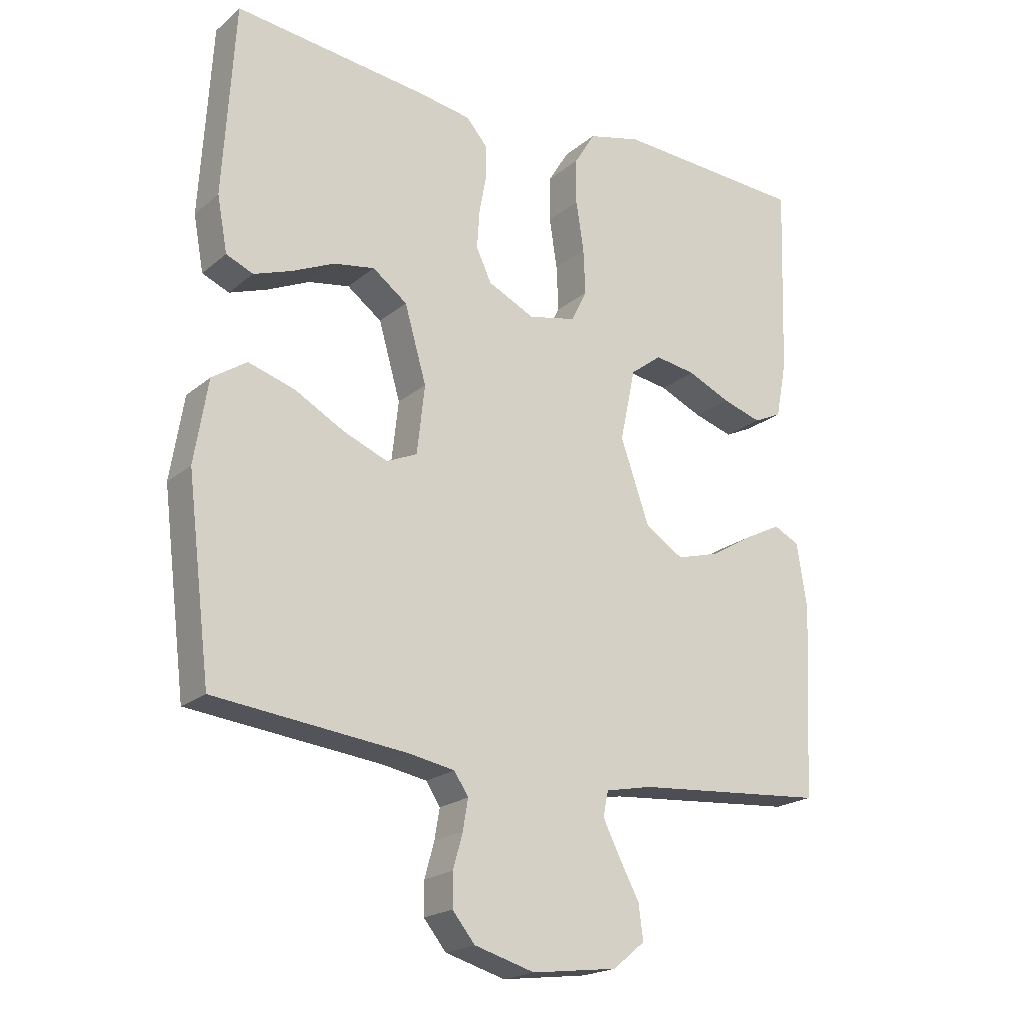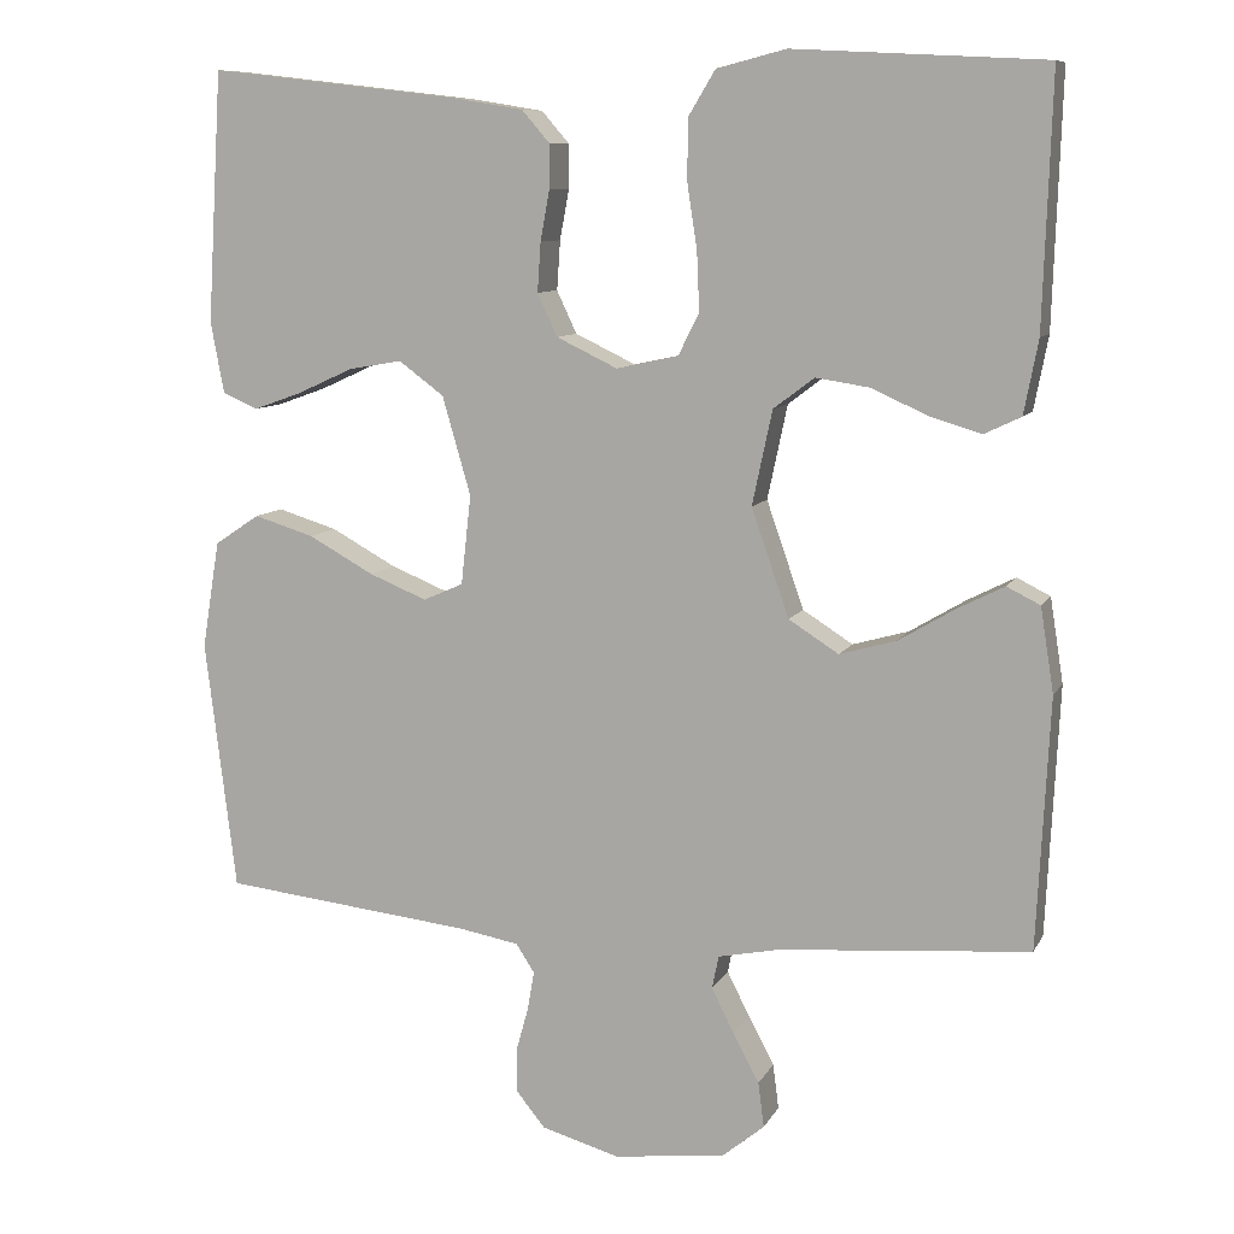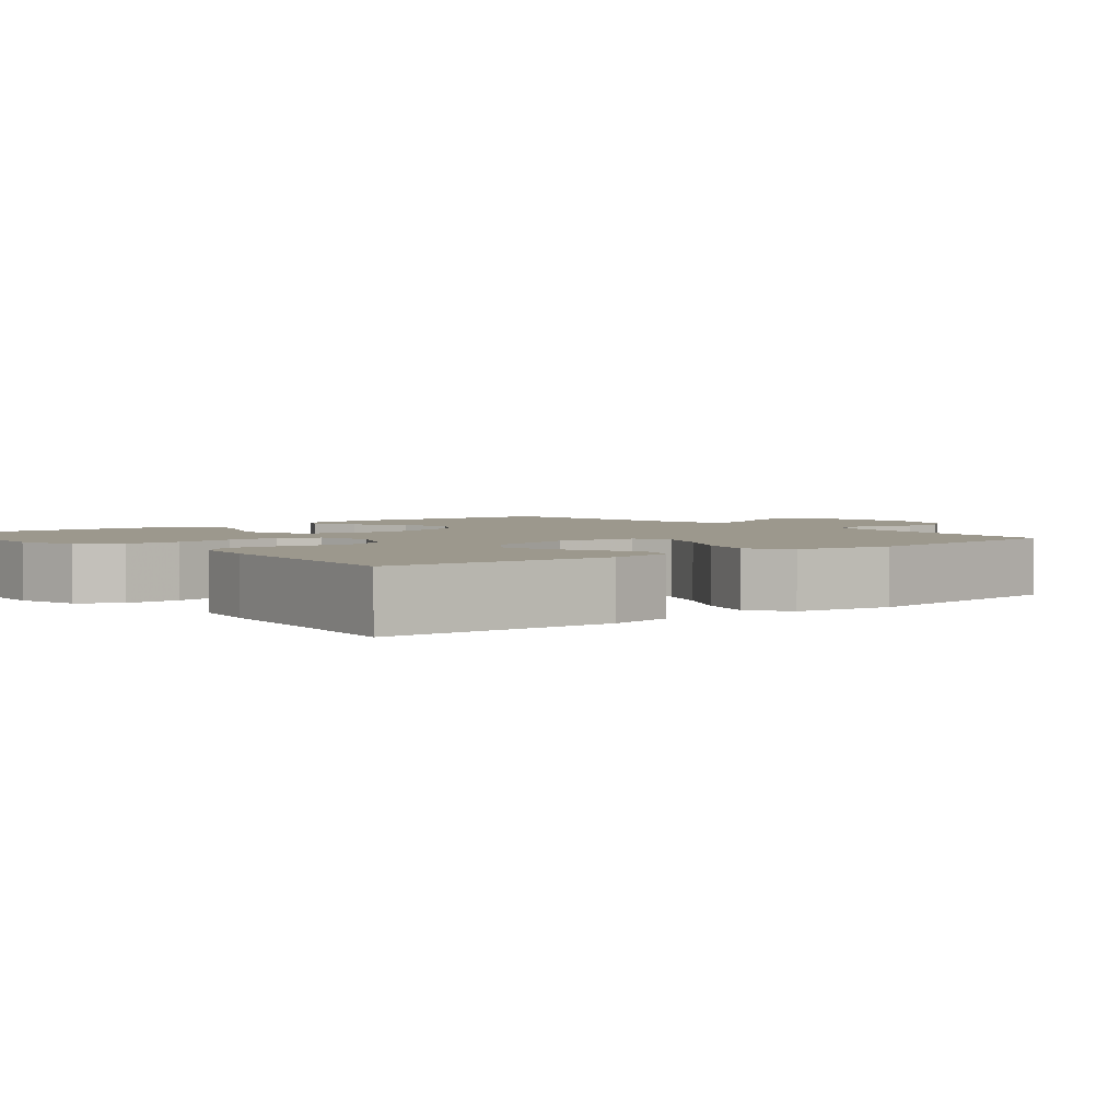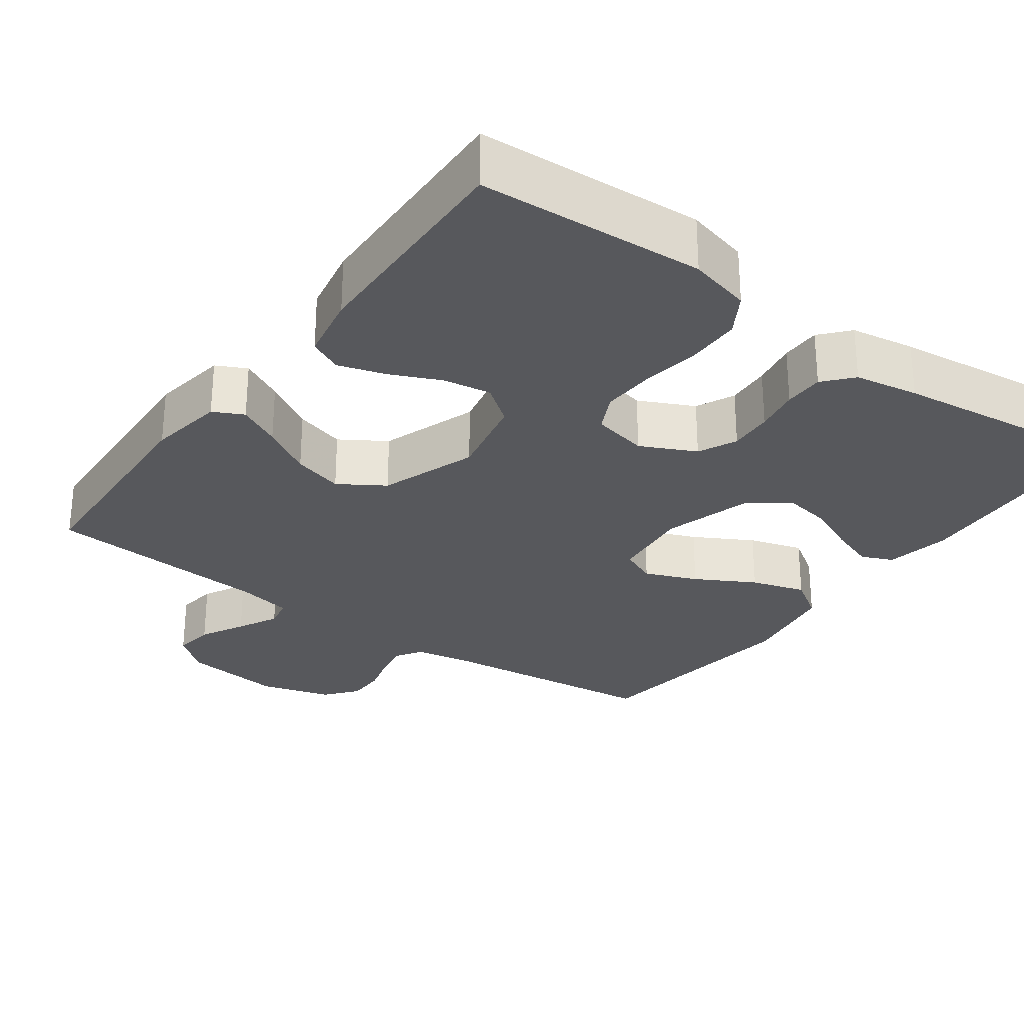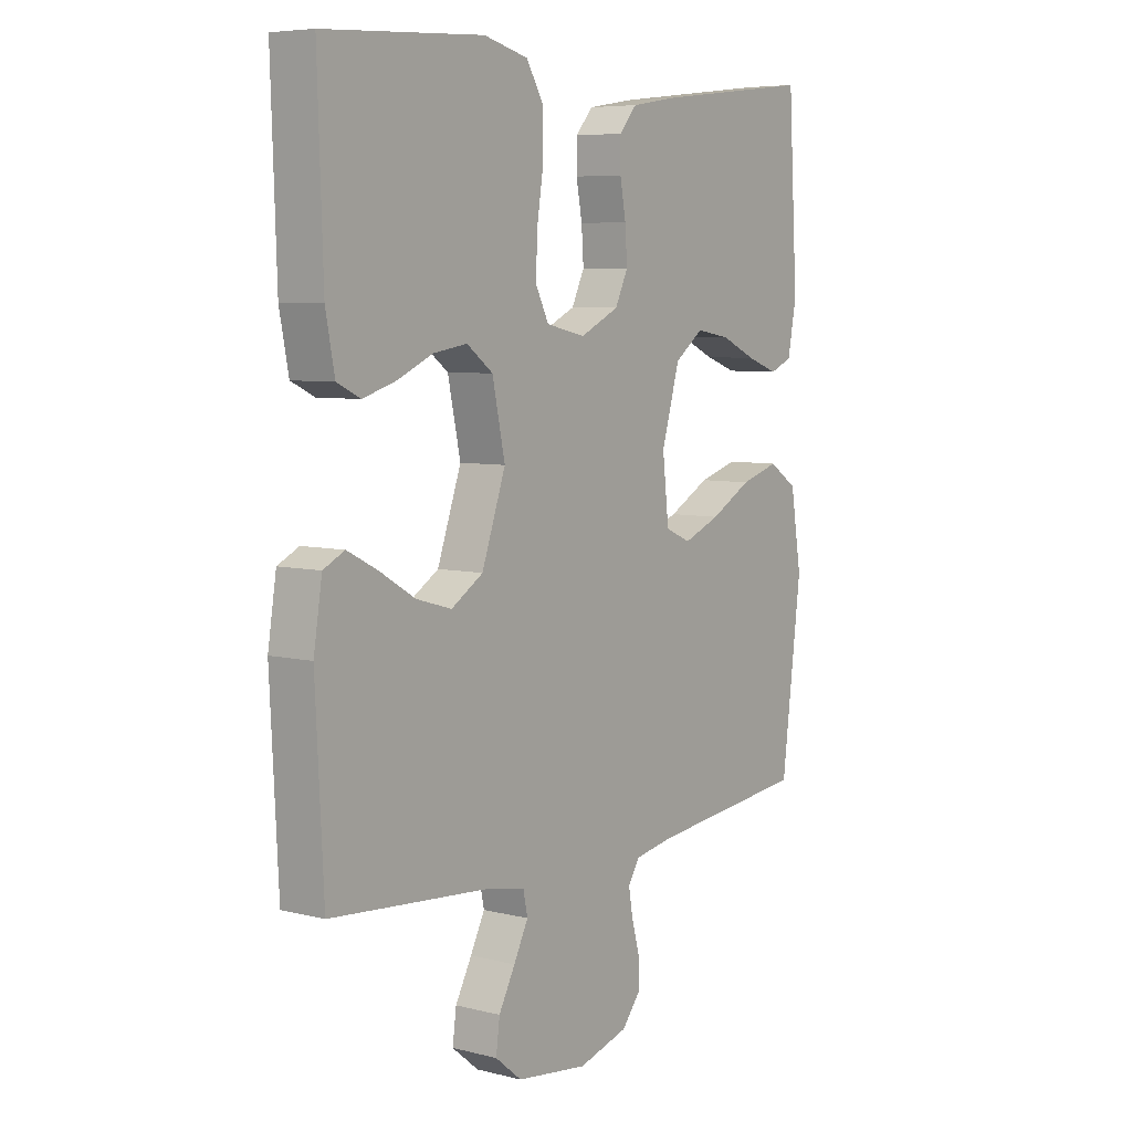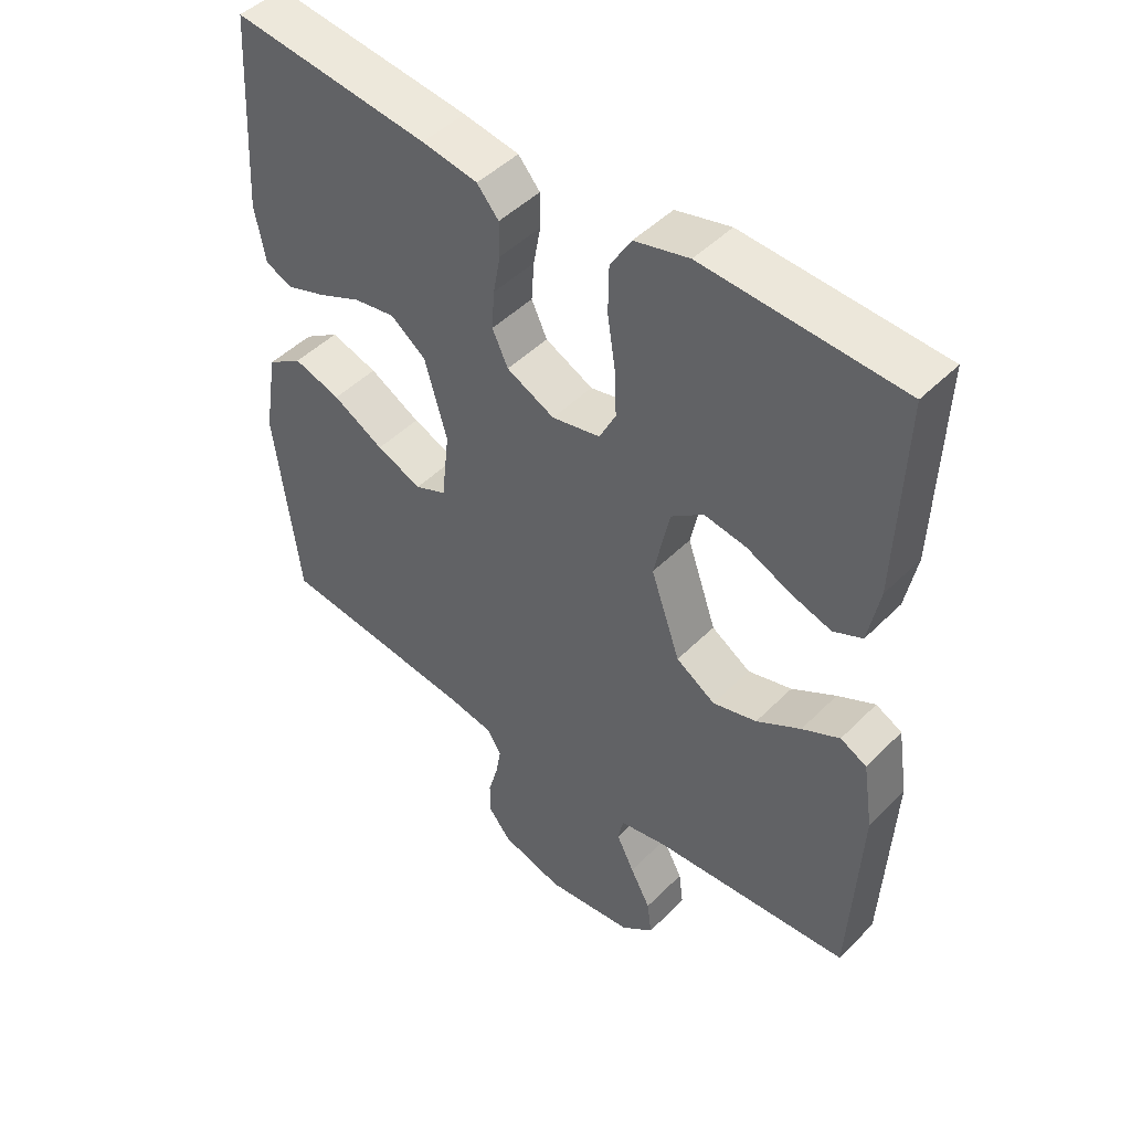
<metadata>
{"format":"obj","ext":"obj","renderer":"f3d","projection":"perspective","resolution":1024,"background":"white","views":[{"elev":-20.4,"azim":145.6,"up":"+Z"},{"elev":9.3,"azim":-162.2,"up":"+Z"},{"elev":3.0,"azim":50.4,"up":"+Y"},{"elev":-28.4,"azim":-36.0,"up":"+Y"},{"elev":6.5,"azim":-53.6,"up":"+Z"},{"elev":47.2,"azim":-138.2,"up":"+Z"}]}
</metadata>
<code>
v -0.5 0.07 0.5
v -0.2 0.07 0.516
v -0.117 0.07 0.495
v -0.085 0.07 0.442
v -0.084 0.07 0.37
v -0.096 0.07 0.292
v -0.099 0.07 0.221
v -0.074 0.07 0.171
v 0 0.07 0.155
v 0.073 0.07 0.19
v 0.097 0.07 0.241
v 0.093 0.07 0.3
v 0.082 0.07 0.36
v 0.082 0.07 0.413
v 0.115 0.07 0.451
v 0.2 0.07 0.465
v 0.5 0.07 0.5
v 0.518 0.07 0.2
v 0.502 0.07 0.114
v 0.46 0.07 0.096
v 0.401 0.07 0.117
v 0.335 0.07 0.147
v 0.271 0.07 0.158
v 0.217 0.07 0.118
v 0.183 0.07 0
v 0.195 0.07 -0.107
v 0.243 0.07 -0.128
v 0.312 0.07 -0.1
v 0.39 0.07 -0.057
v 0.462 0.07 -0.035
v 0.516 0.07 -0.071
v 0.537 0.07 -0.2
v 0.5 0.07 -0.5
v 0.2 0.07 -0.533
v 0.128 0.07 -0.546
v 0.106 0.07 -0.58
v 0.114 0.07 -0.627
v 0.129 0.07 -0.681
v 0.129 0.07 -0.732
v 0.094 0.07 -0.775
v 0 0.07 -0.802
v -0.134 0.07 -0.785
v -0.184 0.07 -0.744
v -0.177 0.07 -0.69
v -0.146 0.07 -0.632
v -0.119 0.07 -0.578
v -0.127 0.07 -0.539
v -0.2 0.07 -0.524
v -0.5 0.07 -0.5
v -0.515 0.07 -0.2
v -0.499 0.07 -0.099
v -0.459 0.07 -0.079
v -0.402 0.07 -0.108
v -0.335 0.07 -0.148
v -0.268 0.07 -0.167
v -0.208 0.07 -0.129
v -0.163 0.07 0
v -0.187 0.07 0.113
v -0.236 0.07 0.15
v -0.3 0.07 0.14
v -0.367 0.07 0.11
v -0.429 0.07 0.091
v -0.473 0.07 0.112
v -0.49 0.07 0.2
v -0.5 0 0.5
v -0.2 0 0.516
v -0.117 0 0.495
v -0.085 0 0.442
v -0.084 0 0.37
v -0.096 0 0.292
v -0.099 0 0.221
v -0.074 0 0.171
v 0 0 0.155
v 0.073 0 0.19
v 0.097 0 0.241
v 0.093 0 0.3
v 0.082 0 0.36
v 0.082 0 0.413
v 0.115 0 0.451
v 0.2 0 0.465
v 0.5 0 0.5
v 0.518 0 0.2
v 0.502 0 0.114
v 0.46 0 0.096
v 0.401 0 0.117
v 0.335 0 0.147
v 0.271 0 0.158
v 0.217 0 0.118
v 0.183 0 0
v 0.195 0 -0.107
v 0.243 0 -0.128
v 0.312 0 -0.1
v 0.39 0 -0.057
v 0.462 0 -0.035
v 0.516 0 -0.071
v 0.537 0 -0.2
v 0.5 0 -0.5
v 0.2 0 -0.533
v 0.128 0 -0.546
v 0.106 0 -0.58
v 0.114 0 -0.627
v 0.129 0 -0.681
v 0.129 0 -0.732
v 0.094 0 -0.775
v 0 0 -0.802
v -0.134 0 -0.785
v -0.184 0 -0.744
v -0.177 0 -0.69
v -0.146 0 -0.632
v -0.119 0 -0.578
v -0.127 0 -0.539
v -0.2 0 -0.524
v -0.5 0 -0.5
v -0.515 0 -0.2
v -0.499 0 -0.099
v -0.459 0 -0.079
v -0.402 0 -0.108
v -0.335 0 -0.148
v -0.268 0 -0.167
v -0.208 0 -0.129
v -0.163 0 0
v -0.187 0 0.113
v -0.236 0 0.15
v -0.3 0 0.14
v -0.367 0 0.11
v -0.429 0 0.091
v -0.473 0 0.112
v -0.49 0 0.2
f 60 61 62 63
f 60 63 64 1
f 51 52 53 54
f 49 50 51 54
f 48 49 54 55
f 47 48 55 56
f 42 43 44 45
f 42 45 46
f 41 42 46
f 37 38 39 40
f 36 37 40 41
f 31 32 33 34
f 31 34 35
f 28 29 30 31
f 27 28 31 35
f 26 27 35 36
f 19 20 21 22
f 17 18 19 22
f 17 22 23
f 16 17 23 24
f 12 13 14 15
f 11 12 15 16
f 3 4 5 6
f 3 6 7
f 2 3 7
f 59 60 1 2
f 58 59 2 7
f 57 58 7 8
f 56 57 8 9
f 47 56 9 10
f 46 47 10 11
f 25 26 36 41
f 25 41 46 11
f 11 16 24 25
f 127 126 125 124
f 65 128 127 124
f 118 117 116 115
f 118 115 114 113
f 119 118 113 112
f 120 119 112 111
f 109 108 107 106
f 110 109 106
f 110 106 105
f 104 103 102 101
f 105 104 101 100
f 98 97 96 95
f 99 98 95
f 95 94 93 92
f 99 95 92 91
f 100 99 91 90
f 86 85 84 83
f 86 83 82 81
f 87 86 81
f 88 87 81 80
f 79 78 77 76
f 80 79 76 75
f 70 69 68 67
f 71 70 67
f 71 67 66
f 66 65 124 123
f 71 66 123 122
f 72 71 122 121
f 73 72 121 120
f 74 73 120 111
f 75 74 111 110
f 105 100 90 89
f 75 110 105 89
f 89 88 80 75
f 1 65 66 2
f 2 66 67 3
f 3 67 68 4
f 4 68 69 5
f 5 69 70 6
f 6 70 71 7
f 7 71 72 8
f 8 72 73 9
f 9 73 74 10
f 10 74 75 11
f 11 75 76 12
f 12 76 77 13
f 13 77 78 14
f 14 78 79 15
f 15 79 80 16
f 16 80 81 17
f 17 81 82 18
f 18 82 83 19
f 19 83 84 20
f 20 84 85 21
f 21 85 86 22
f 22 86 87 23
f 23 87 88 24
f 24 88 89 25
f 25 89 90 26
f 26 90 91 27
f 27 91 92 28
f 28 92 93 29
f 29 93 94 30
f 30 94 95 31
f 31 95 96 32
f 32 96 97 33
f 33 97 98 34
f 34 98 99 35
f 35 99 100 36
f 36 100 101 37
f 37 101 102 38
f 38 102 103 39
f 39 103 104 40
f 40 104 105 41
f 41 105 106 42
f 42 106 107 43
f 43 107 108 44
f 44 108 109 45
f 45 109 110 46
f 46 110 111 47
f 47 111 112 48
f 48 112 113 49
f 49 113 114 50
f 50 114 115 51
f 51 115 116 52
f 52 116 117 53
f 53 117 118 54
f 54 118 119 55
f 55 119 120 56
f 56 120 121 57
f 57 121 122 58
f 58 122 123 59
f 59 123 124 60
f 60 124 125 61
f 61 125 126 62
f 62 126 127 63
f 63 127 128 64
f 64 128 65 1

</code>
